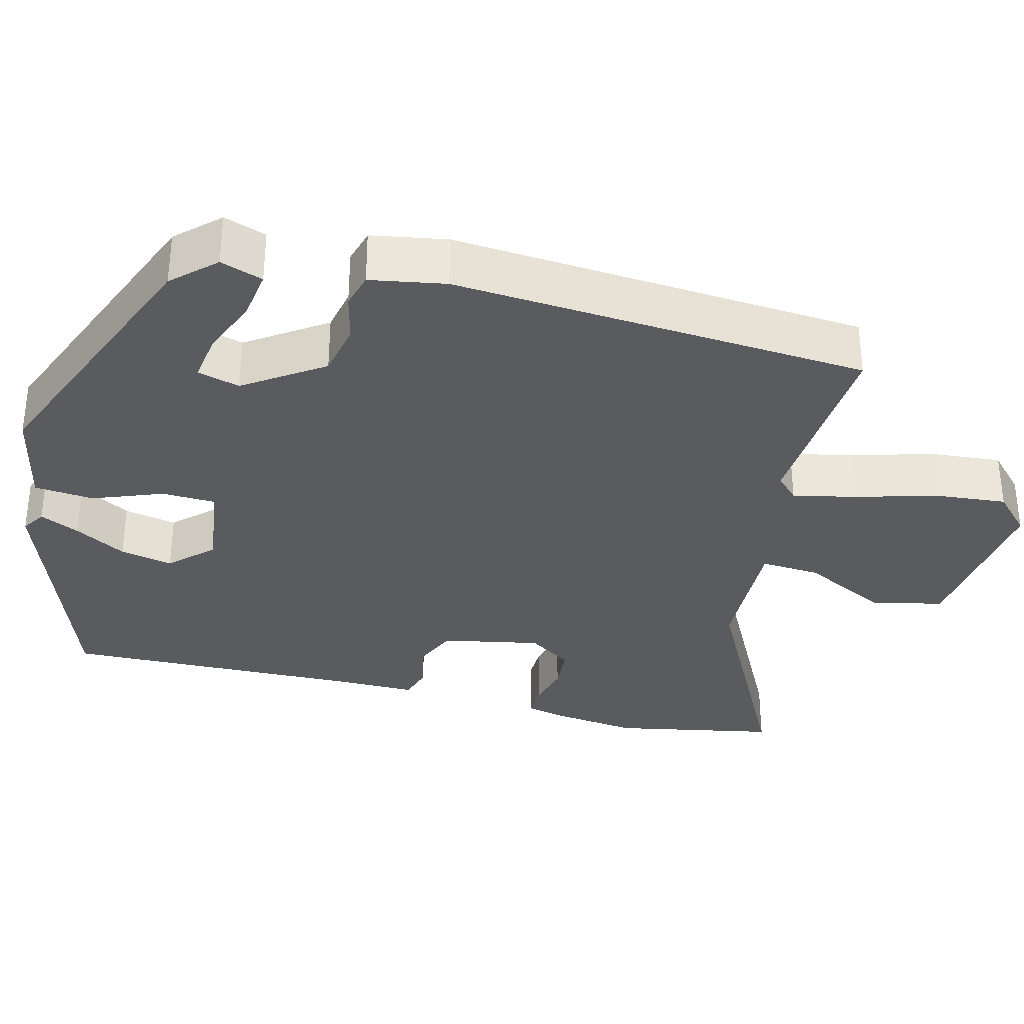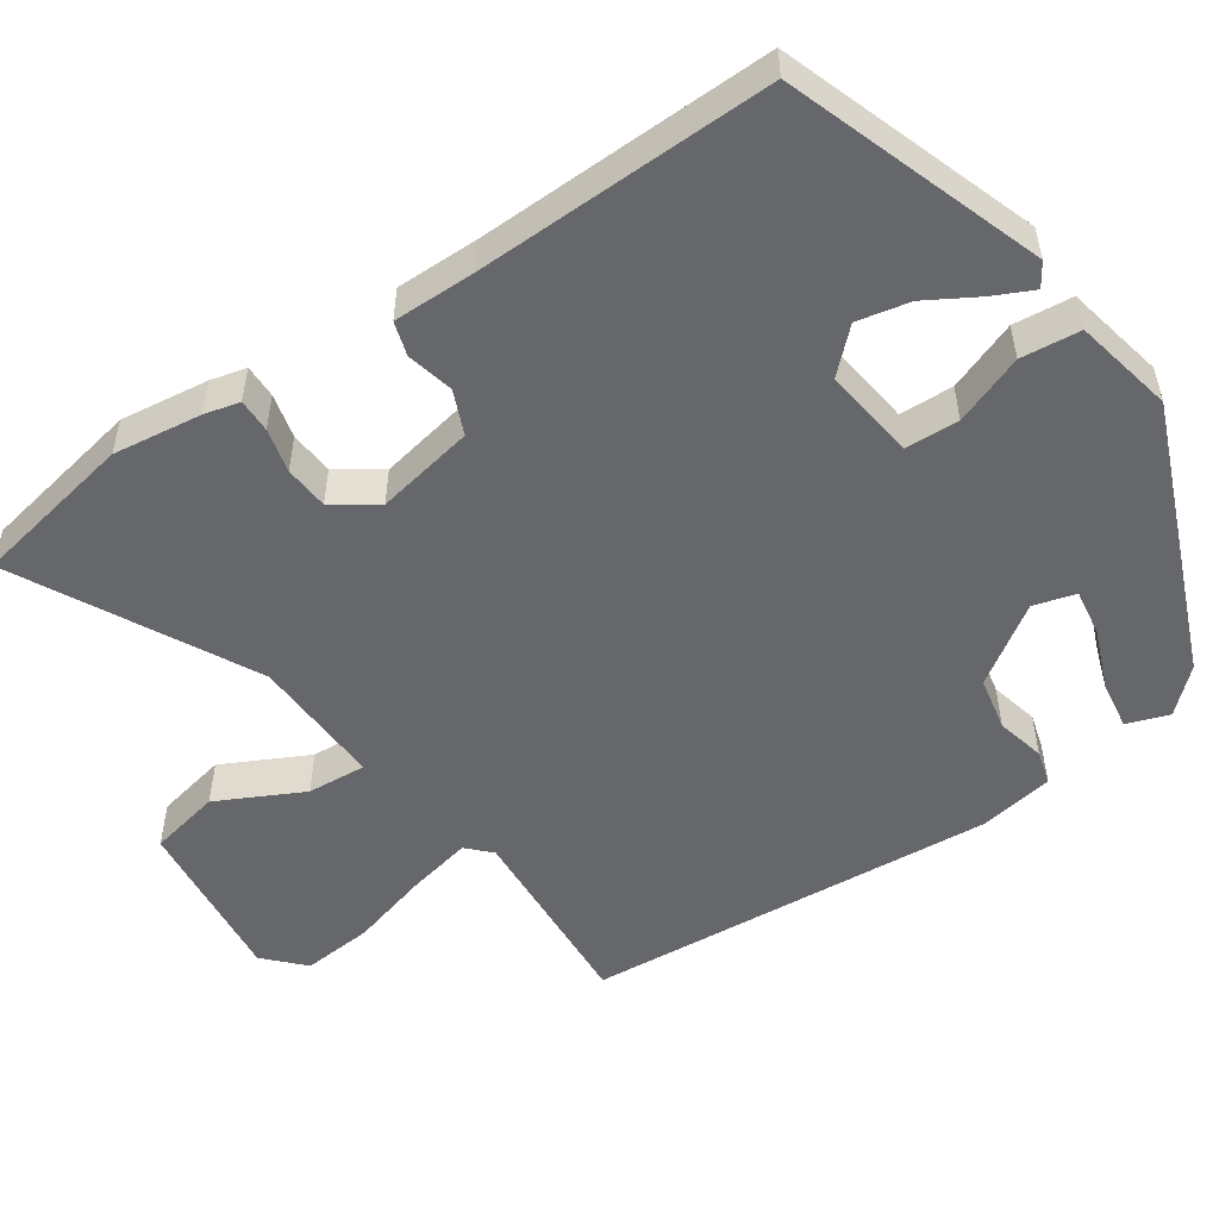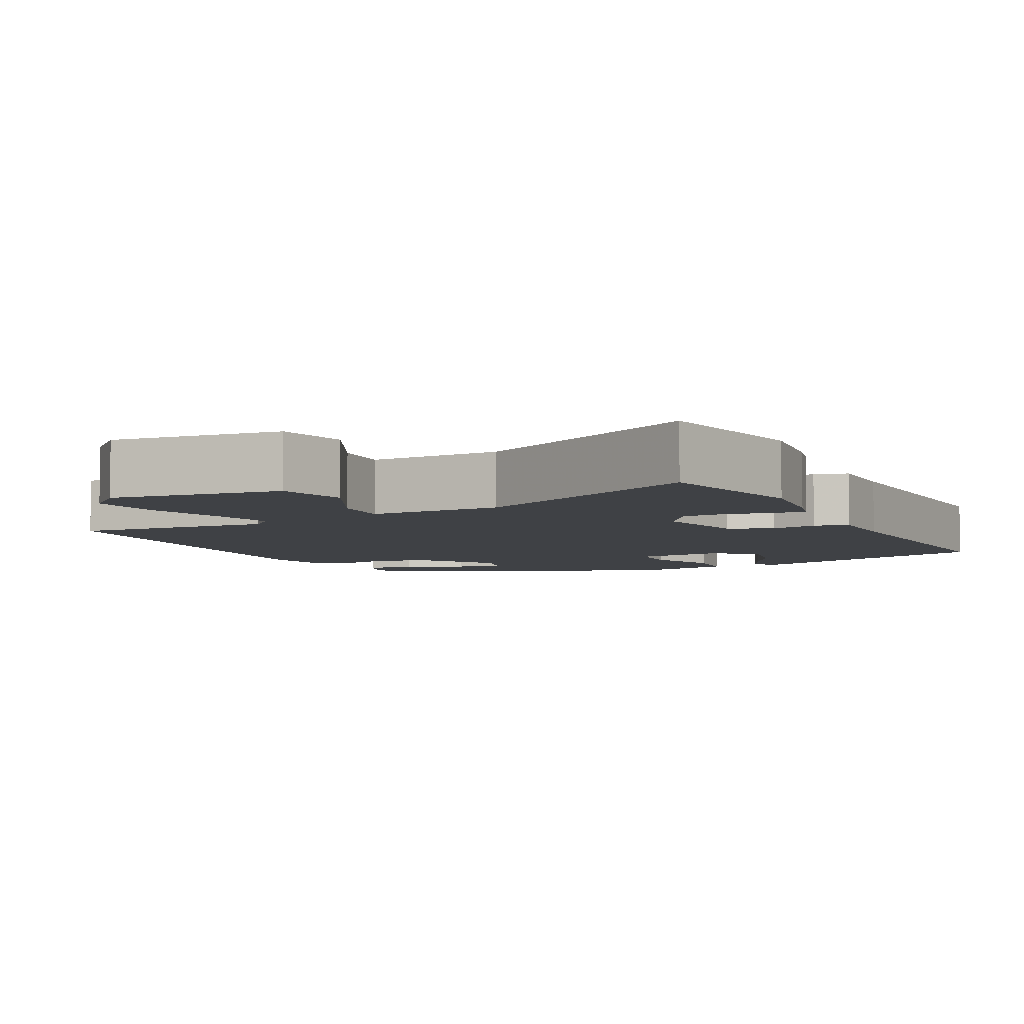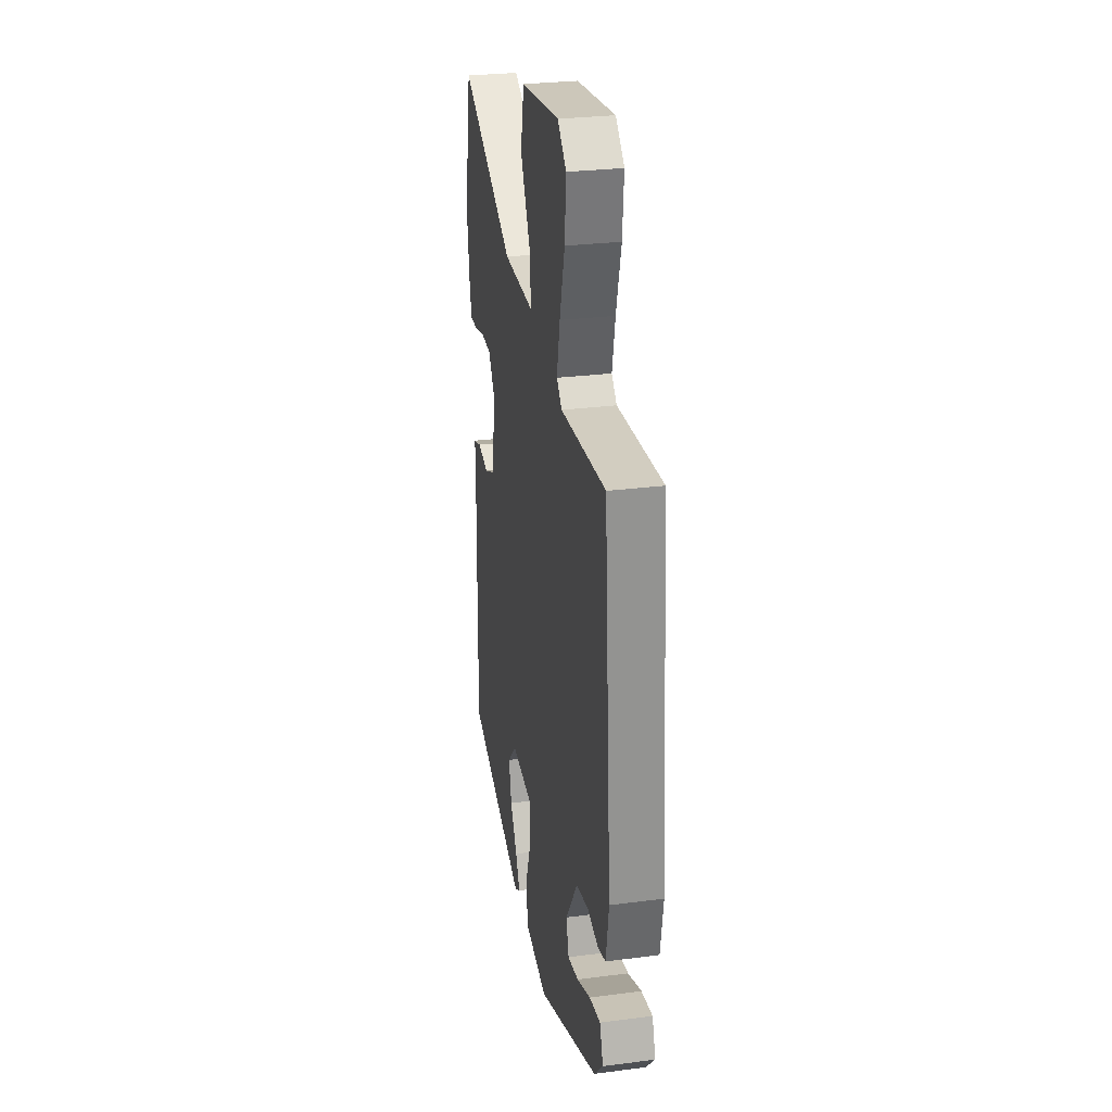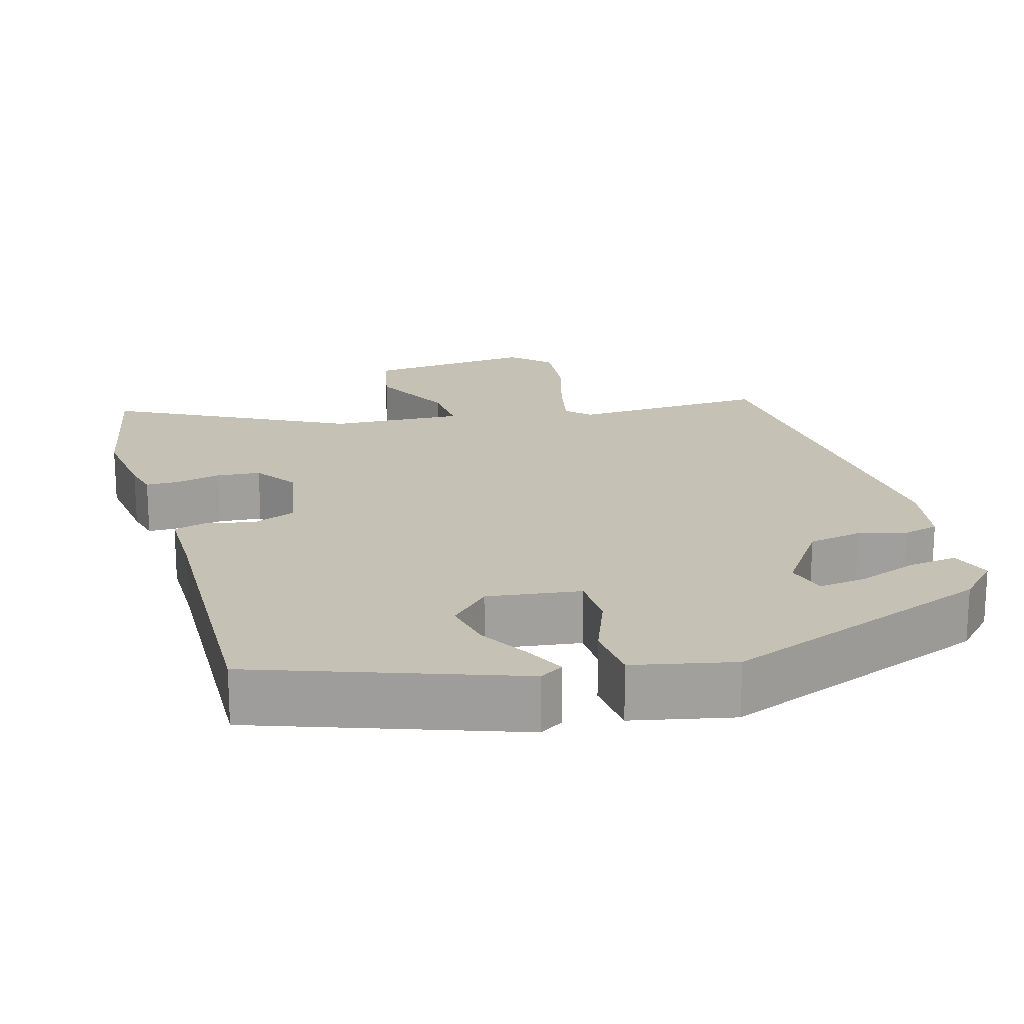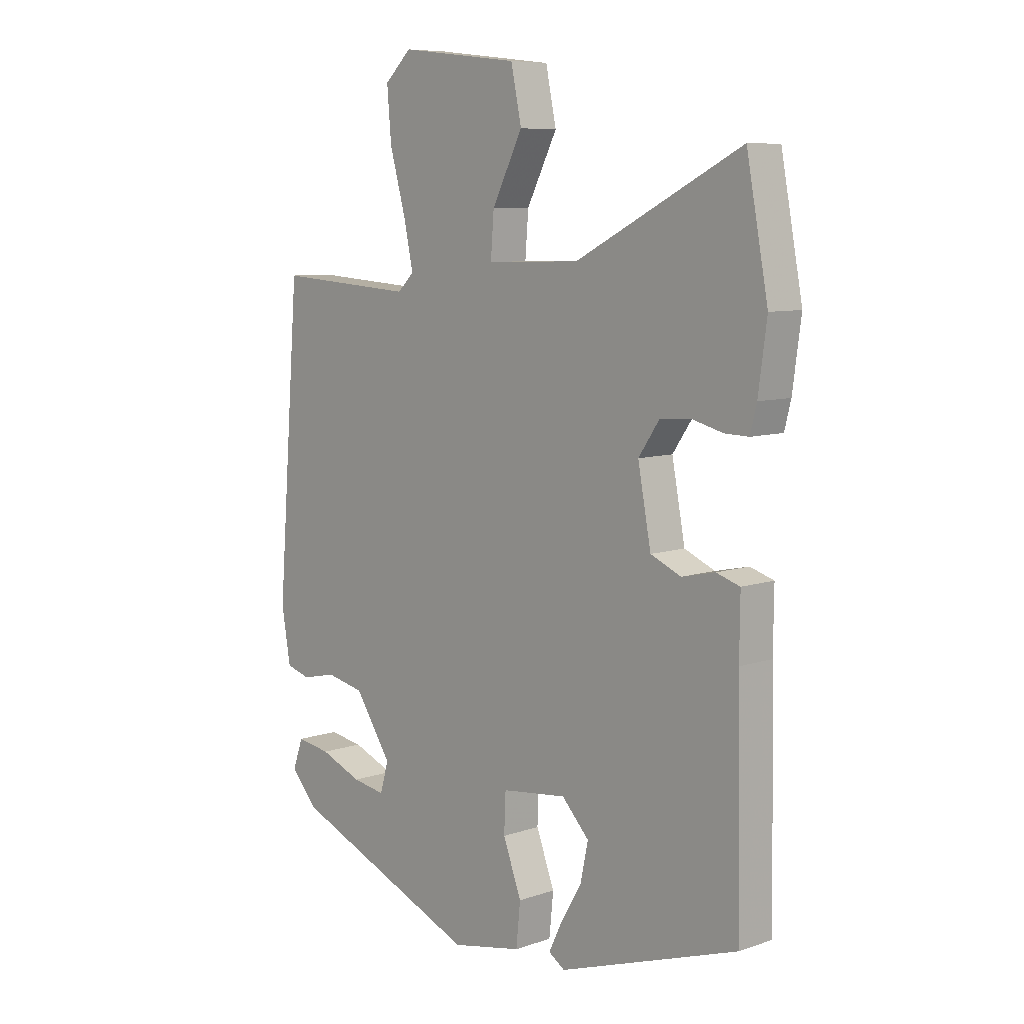
<metadata>
{"format":"obj","ext":"obj","renderer":"f3d","projection":"perspective","resolution":1024,"background":"white","views":[{"elev":-33.2,"azim":-104.0,"up":"+Y"},{"elev":-52.1,"azim":124.6,"up":"+Y"},{"elev":-5.6,"azim":26.8,"up":"+Y"},{"elev":28.3,"azim":-101.0,"up":"+Z"},{"elev":18.8,"azim":164.6,"up":"+Y"},{"elev":8.1,"azim":46.8,"up":"+Z"}]}
</metadata>
<code>
v 0.473 0.07 -0.406
v 0.131 0.07 -0.522
v 0.1 0.07 -0.502
v 0.125 0.07 -0.45
v 0.165 0.07 -0.382
v 0.18 0.07 -0.312
v 0.128 0.07 -0.257
v 0.004 0.07 -0.272
v 0.001 0.07 -0.344
v 0.036 0.07 -0.437
v 0.028 0.07 -0.516
v -0.106 0.07 -0.543
v -0.466 0.07 -0.395
v -0.518 0.07 -0.339
v -0.498 0.07 -0.283
v -0.433 0.07 -0.293
v -0.353 0.07 -0.325
v -0.29 0.07 -0.335
v -0.274 0.07 -0.279
v -0.344 0.07 -0.175
v -0.416 0.07 -0.16
v -0.481 0.07 -0.175
v -0.527 0.07 -0.162
v -0.544 0.07 -0.062
v -0.5 0.07 0.49
v -0.236 0.07 0.472
v -0.205 0.07 0.502
v -0.223 0.07 0.587
v -0.253 0.07 0.695
v -0.261 0.07 0.79
v -0.21 0.07 0.838
v 0.017 0.07 0.811
v 0.037 0.07 0.715
v -0.021 0.07 0.601
v -0.027 0.07 0.522
v 0.151 0.07 0.527
v 0.465 0.07 0.687
v 0.506 0.07 0.469
v 0.49 0.07 0.351
v 0.478 0.07 0.303
v 0.433 0.07 0.304
v 0.374 0.07 0.319
v 0.315 0.07 0.315
v 0.275 0.07 0.257
v 0.3 0.07 0.125
v 0.358 0.07 0.1
v 0.421 0.07 0.114
v 0.466 0.07 0.1
v 0.465 0.07 -0.009
v 0.473 0 -0.406
v 0.131 0 -0.522
v 0.1 0 -0.502
v 0.125 0 -0.45
v 0.165 0 -0.382
v 0.18 0 -0.312
v 0.128 0 -0.257
v 0.004 0 -0.272
v 0.001 0 -0.344
v 0.036 0 -0.437
v 0.028 0 -0.516
v -0.106 0 -0.543
v -0.466 0 -0.395
v -0.518 0 -0.339
v -0.498 0 -0.283
v -0.433 0 -0.293
v -0.353 0 -0.325
v -0.29 0 -0.335
v -0.274 0 -0.279
v -0.344 0 -0.175
v -0.416 0 -0.16
v -0.481 0 -0.175
v -0.527 0 -0.162
v -0.544 0 -0.062
v -0.5 0 0.49
v -0.236 0 0.472
v -0.205 0 0.502
v -0.223 0 0.587
v -0.253 0 0.695
v -0.261 0 0.79
v -0.21 0 0.838
v 0.017 0 0.811
v 0.037 0 0.715
v -0.021 0 0.601
v -0.027 0 0.522
v 0.151 0 0.527
v 0.465 0 0.687
v 0.506 0 0.469
v 0.49 0 0.351
v 0.478 0 0.303
v 0.433 0 0.304
v 0.374 0 0.319
v 0.315 0 0.315
v 0.275 0 0.257
v 0.3 0 0.125
v 0.358 0 0.1
v 0.421 0 0.114
v 0.466 0 0.1
v 0.465 0 -0.009
f 46 47 48 49
f 49 1 2
f 46 49 2
f 45 46 2
f 40 41 42
f 39 40 42
f 38 39 42
f 37 38 42
f 36 37 42
f 35 36 42 43
f 32 33 34
f 31 32 34
f 30 31 34
f 29 30 34
f 28 29 34
f 27 28 34 35
f 35 43 44
f 27 35 44
f 26 27 44
f 26 44 45
f 25 26 45
f 24 25 45
f 23 24 45
f 22 23 45
f 21 22 45
f 15 16 17
f 14 15 17
f 13 14 17
f 12 13 17
f 11 12 17
f 11 17 18
f 11 18 19
f 10 11 19
f 9 10 19
f 2 3 4 5
f 45 2 5
f 45 5 6
f 20 21 45
f 8 9 19 20
f 7 8 20 45
f 6 7 45
f 98 97 96 95
f 51 50 98
f 51 98 95
f 51 95 94
f 91 90 89
f 91 89 88
f 91 88 87
f 91 87 86
f 91 86 85
f 92 91 85 84
f 83 82 81
f 83 81 80
f 83 80 79
f 83 79 78
f 83 78 77
f 84 83 77 76
f 93 92 84
f 93 84 76
f 93 76 75
f 94 93 75
f 94 75 74
f 94 74 73
f 94 73 72
f 94 72 71
f 94 71 70
f 66 65 64
f 66 64 63
f 66 63 62
f 66 62 61
f 66 61 60
f 67 66 60
f 68 67 60
f 68 60 59
f 68 59 58
f 54 53 52 51
f 54 51 94
f 55 54 94
f 94 70 69
f 69 68 58 57
f 94 69 57 56
f 94 56 55
f 1 50 51 2
f 2 51 52 3
f 3 52 53 4
f 4 53 54 5
f 5 54 55 6
f 6 55 56 7
f 7 56 57 8
f 8 57 58 9
f 9 58 59 10
f 10 59 60 11
f 11 60 61 12
f 12 61 62 13
f 13 62 63 14
f 14 63 64 15
f 15 64 65 16
f 16 65 66 17
f 17 66 67 18
f 18 67 68 19
f 19 68 69 20
f 20 69 70 21
f 21 70 71 22
f 22 71 72 23
f 23 72 73 24
f 24 73 74 25
f 25 74 75 26
f 26 75 76 27
f 27 76 77 28
f 28 77 78 29
f 29 78 79 30
f 30 79 80 31
f 31 80 81 32
f 32 81 82 33
f 33 82 83 34
f 34 83 84 35
f 35 84 85 36
f 36 85 86 37
f 37 86 87 38
f 38 87 88 39
f 39 88 89 40
f 40 89 90 41
f 41 90 91 42
f 42 91 92 43
f 43 92 93 44
f 44 93 94 45
f 45 94 95 46
f 46 95 96 47
f 47 96 97 48
f 48 97 98 49
f 49 98 50 1

</code>
